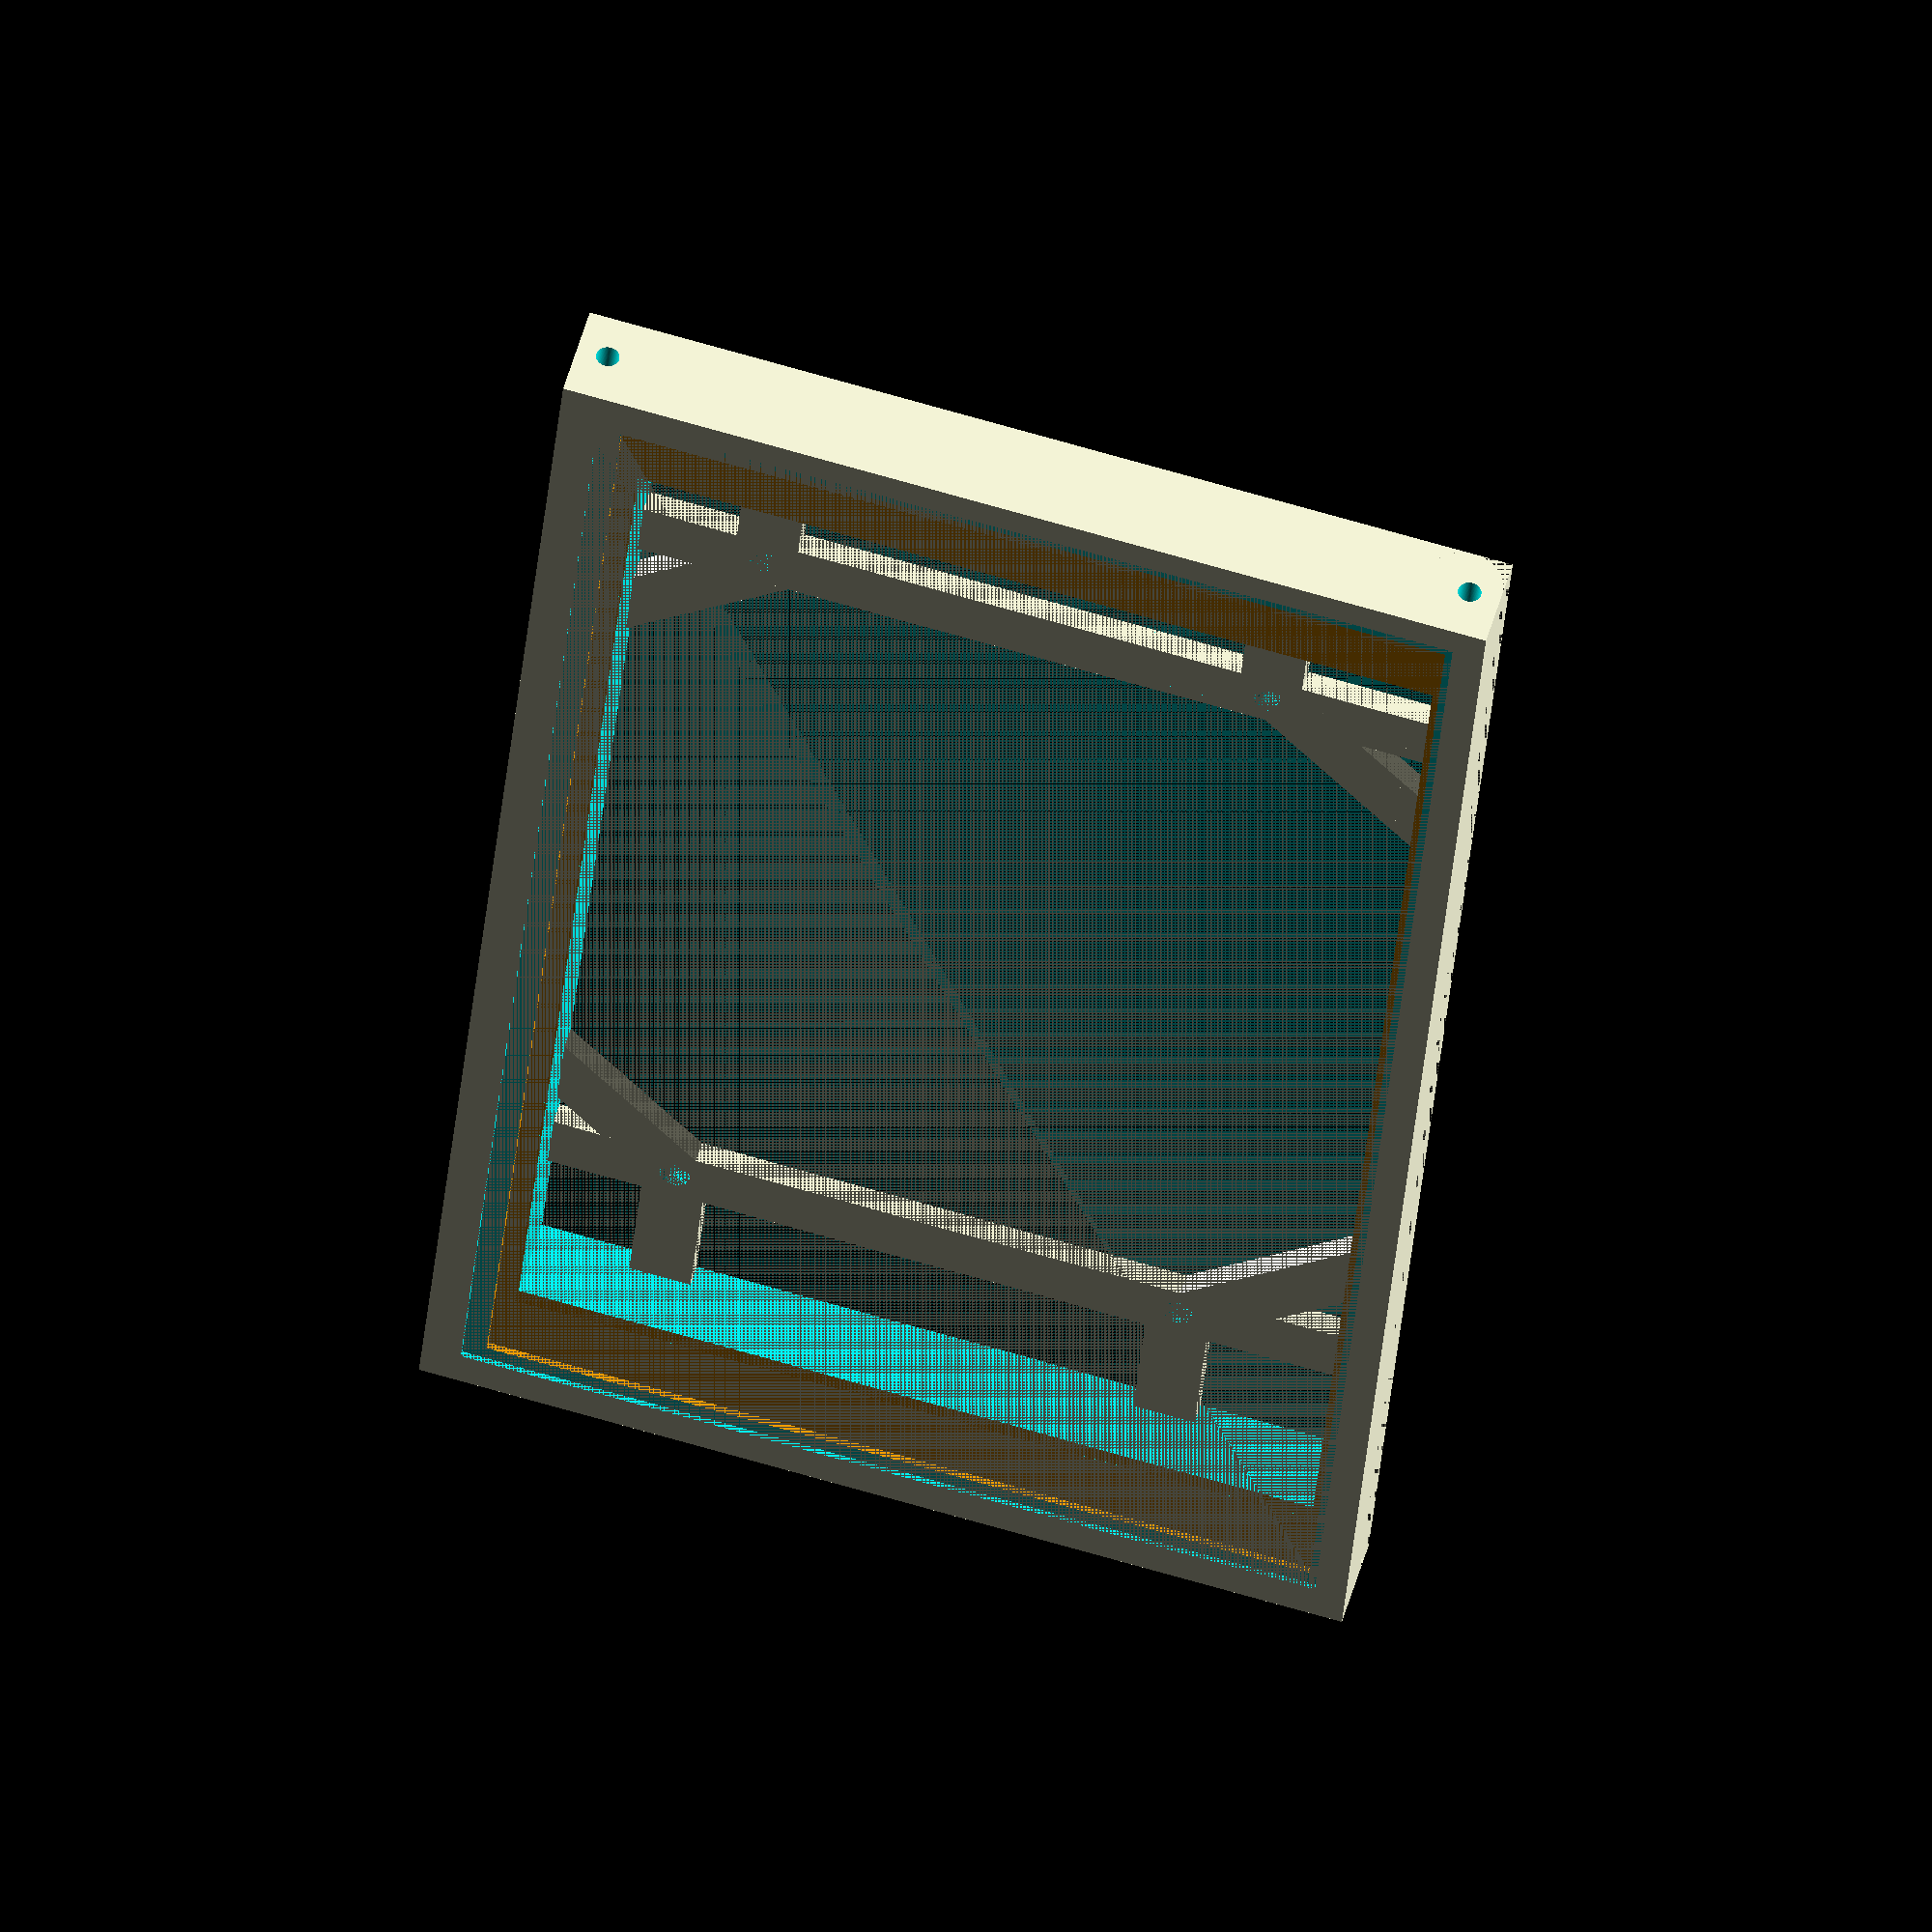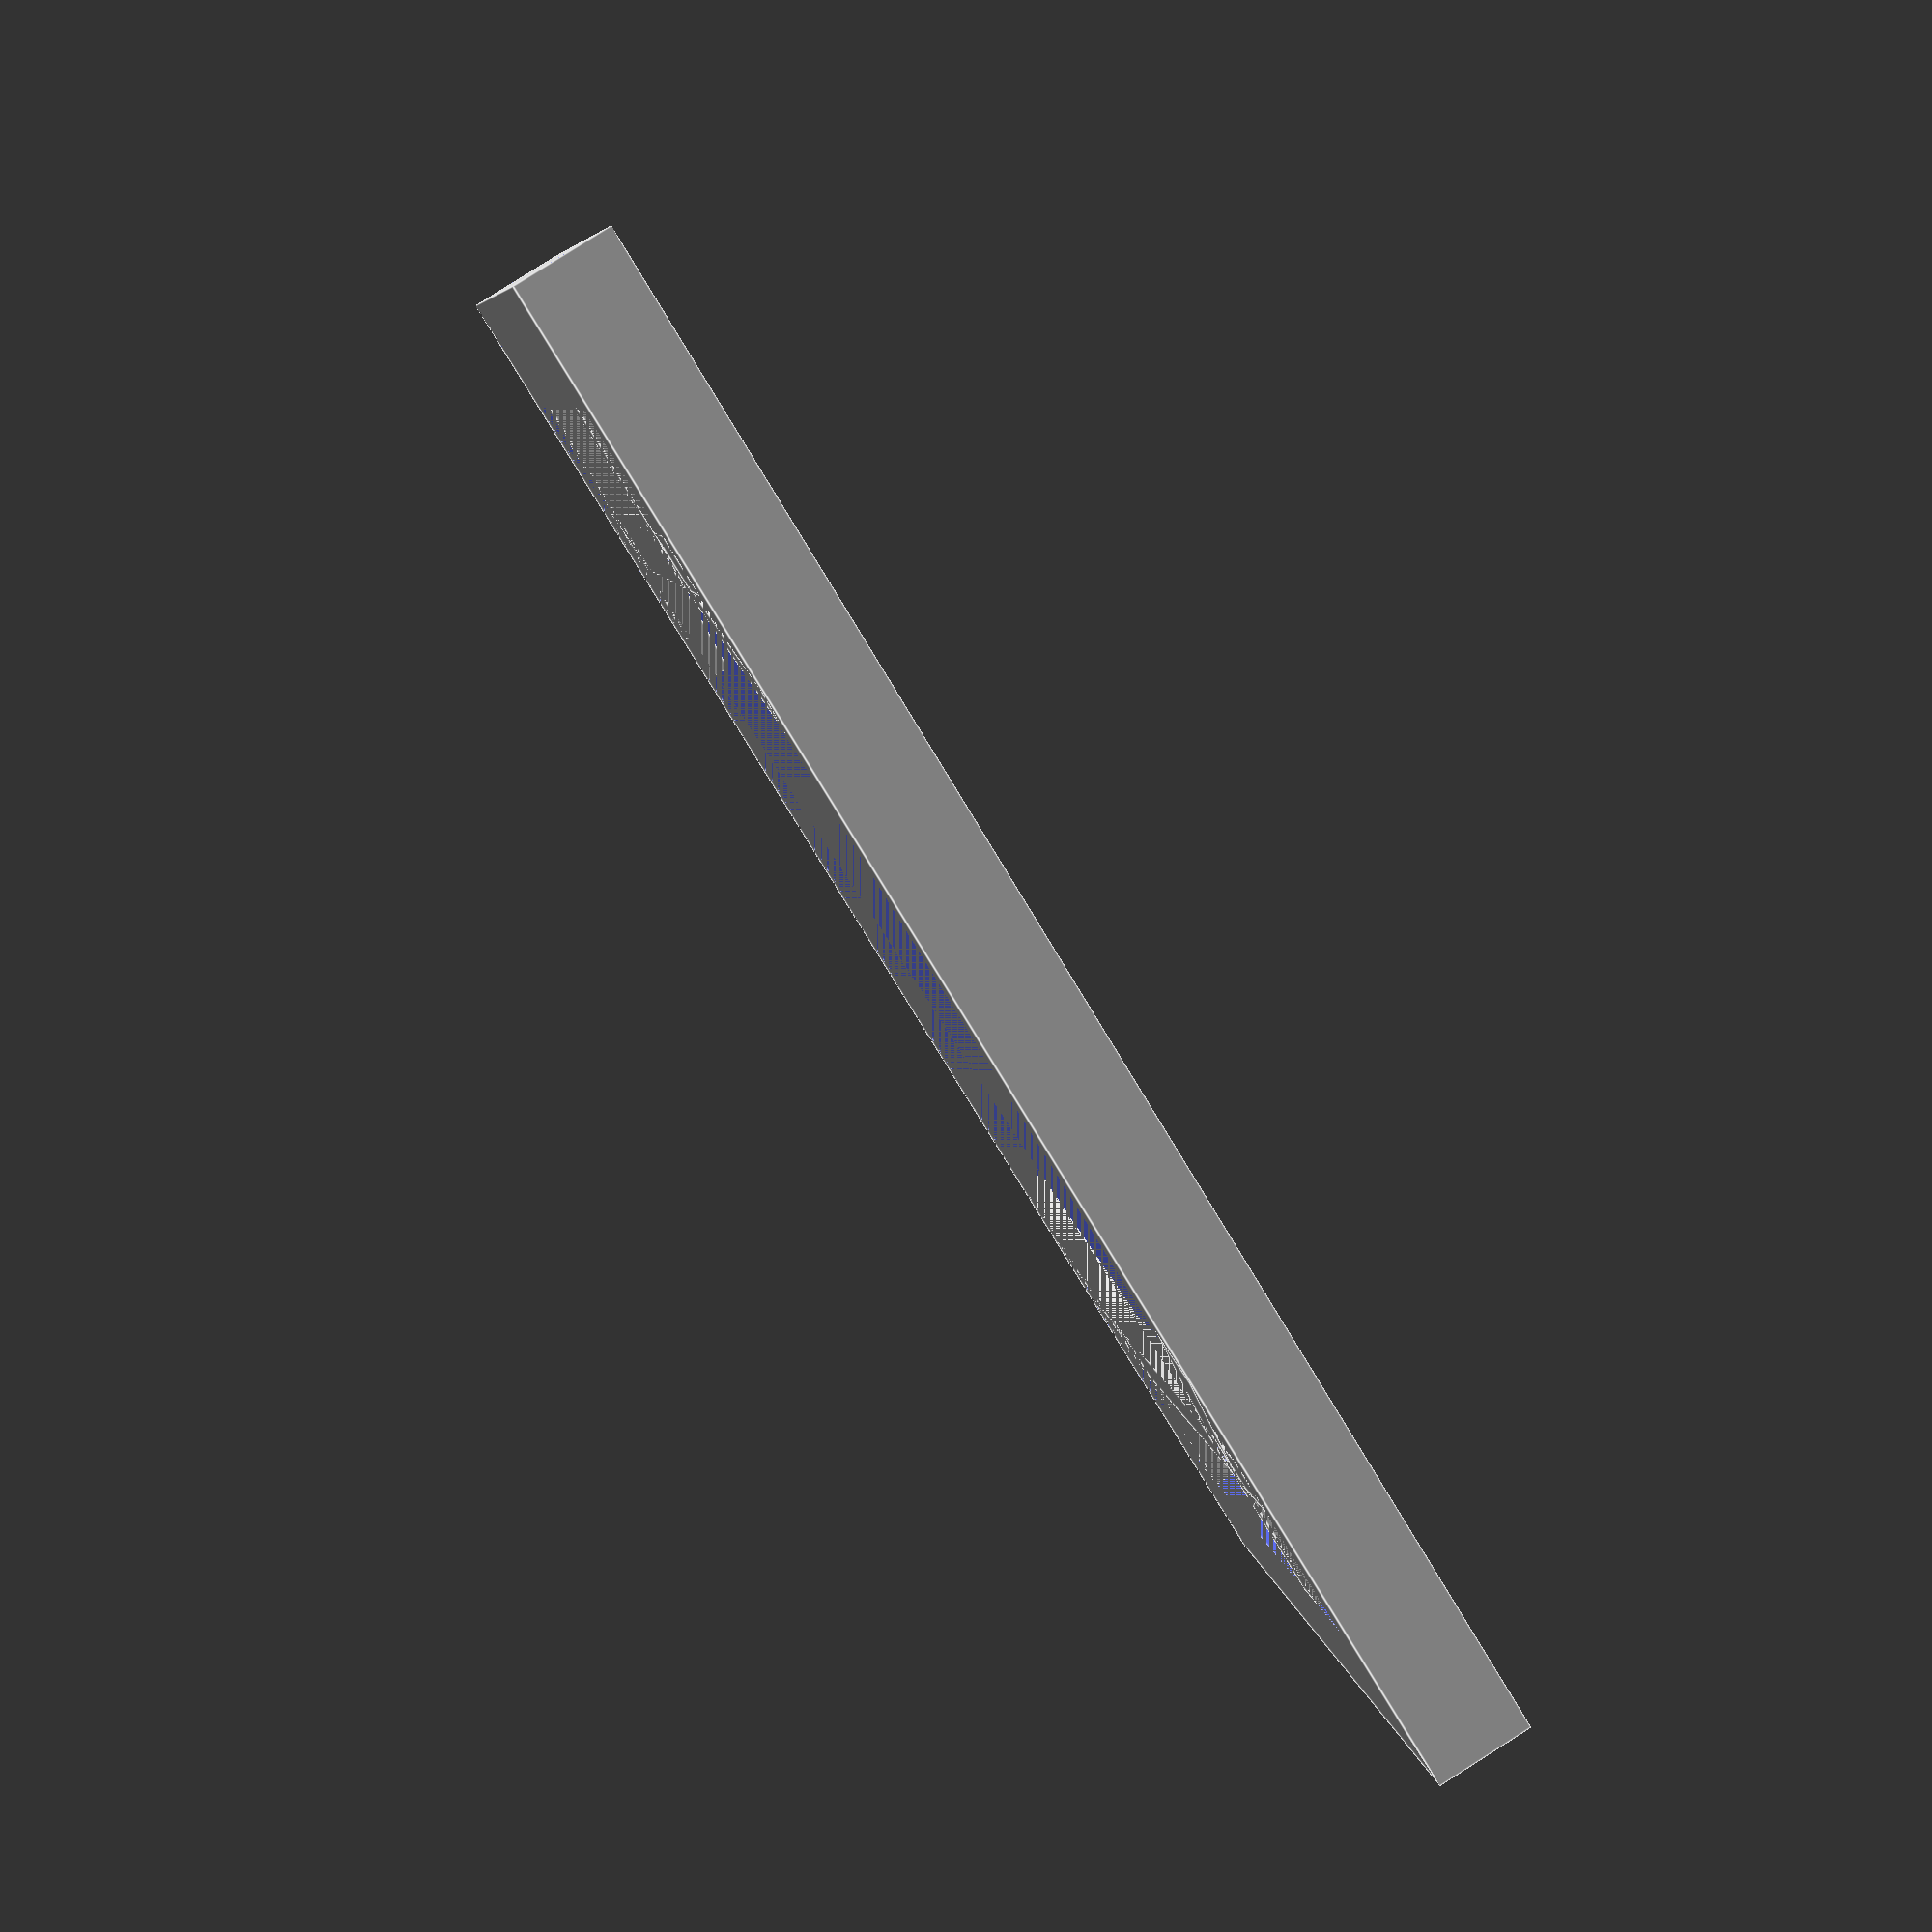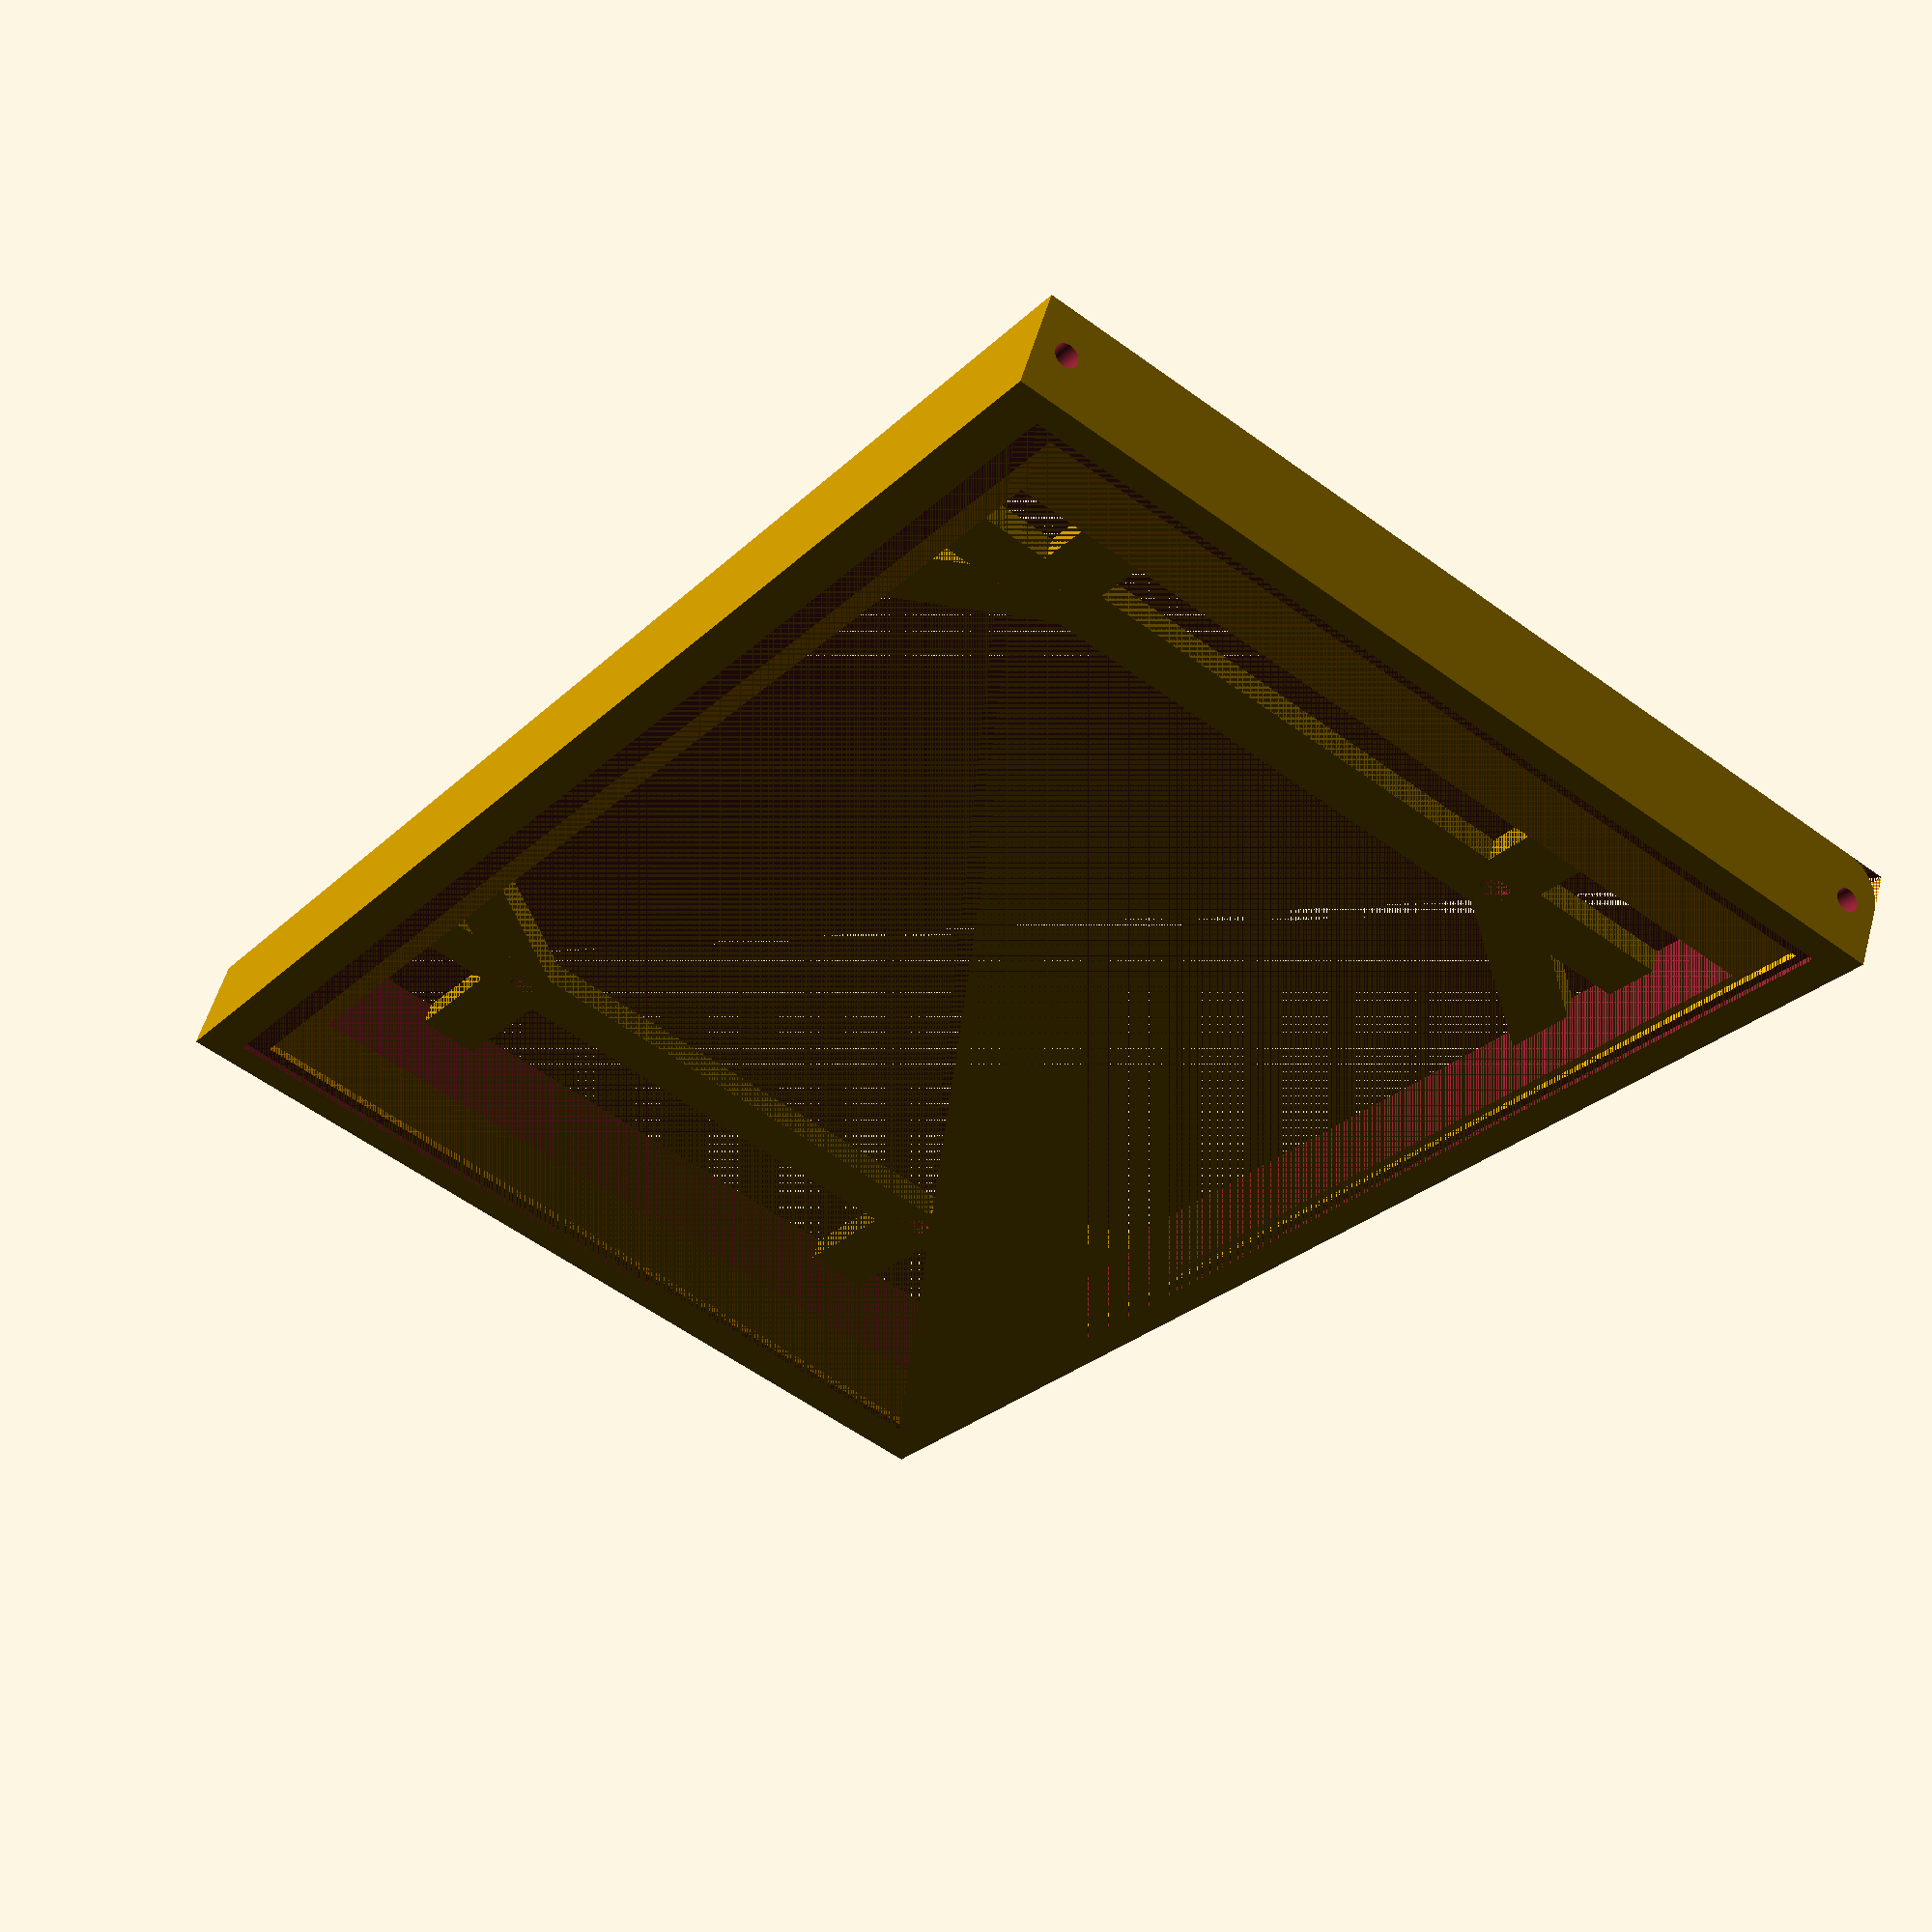
<openscad>
$fn=100;

module tab()
{
    difference()
    {
        cube([8,25,3]);
        translate([4,21,0])cylinder(d=4,h=3);
    }
}

translate([23.75,15.5,0]) tab();
translate([89.75,15.5,0]) tab();
translate([31.75,184.5,0]) rotate([0,0,180]) tab();
translate([97.75,184.5,0]) rotate([0,0,180]) tab();
translate([5,32.5,0]) cube([20,8,3]);
translate([30,32.5,0]) cube([60,8,3]);
translate([97,32.5,0]) cube([15,8,3]);

translate([5,159.5,0]) cube([20,8,3]);
translate([30,159.5,0]) cube([60,8,3]);
translate([97,159.5,0]) cube([15,8,3]);

difference()
{
    translate([23.75, 33.5,0]) rotate([0,0,50]) cube([8,30,3]);
    cube([5,60,3]);
    translate([23.75,31,0]) cube([20,8,3]);
}
difference()
{
 translate([0, 146.5,0]) rotate([0,0,-50]) cube([8,30,3]);
    translate([0, 160,0]) cube([30,8,3]);
    cube([5,180,3]);
}
  
difference()
{
    translate([89.75, 40,0]) rotate([0,0,-50]) cube([8,30,3]);
    translate([85, 32,0]) cube([30,8,3]);
}
difference()
{
translate([114, 140.5,0]) rotate([0,0,50]) cube([8,30,3]);
translate([60,159.5,0]) cube([40,8,3]);
}

difference()
{
    cube([120.85,203.5,12.75]);
    color("orange") translate([5,6,11.07]) cube([107.85,190.5,1.68]);
    translate([4,4,12]) cube([111.85, 194.5, 0.75]);
    translate([6,16,0]) cube([104,168.5,12.75]);
    
    translate([4,19,6]) rotate([90,0,0]) cylinder(d=3,h=20);
    translate([116.85,19,6]) rotate([90,0,0]) cylinder(d=3,h=20);
    translate([4,204.5,6]) rotate([90,0,0]) cylinder(d=3,h=20);
    translate([116.85,204.5,6]) rotate([90,0,0]) cylinder(d=3,h=20);  
    
    difference()
    {
        cube([5,203.5,5]);
        translate([5,204,5]) rotate([90,0,0]) cylinder(d=10,h=205);
    }  
}




</openscad>
<views>
elev=128.9 azim=5.3 roll=164.7 proj=o view=solid
elev=275.6 azim=255.5 roll=237.7 proj=p view=edges
elev=125.3 azim=34.5 roll=164.5 proj=p view=solid
</views>
